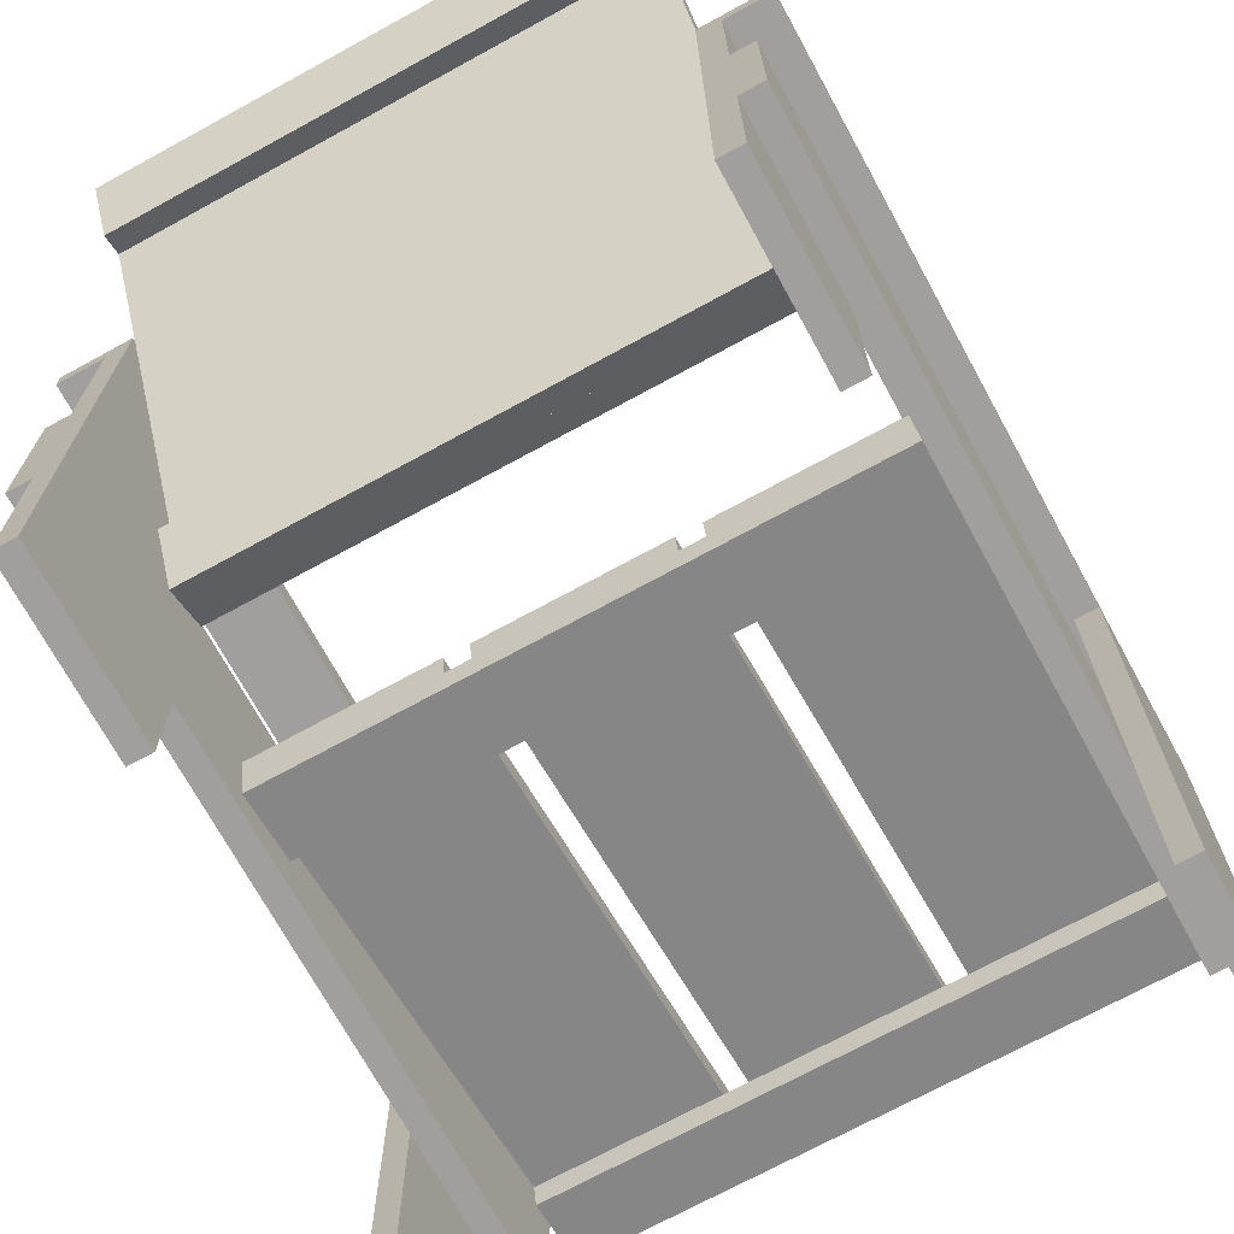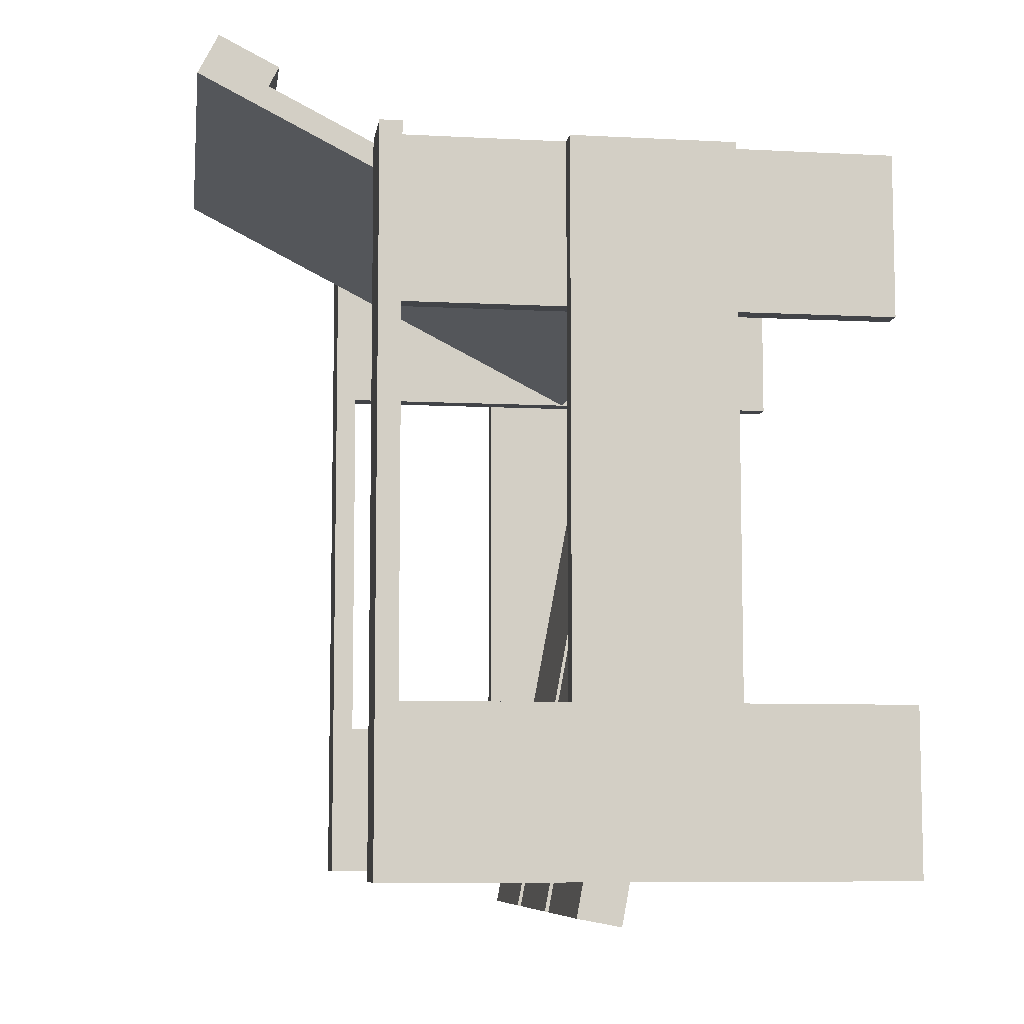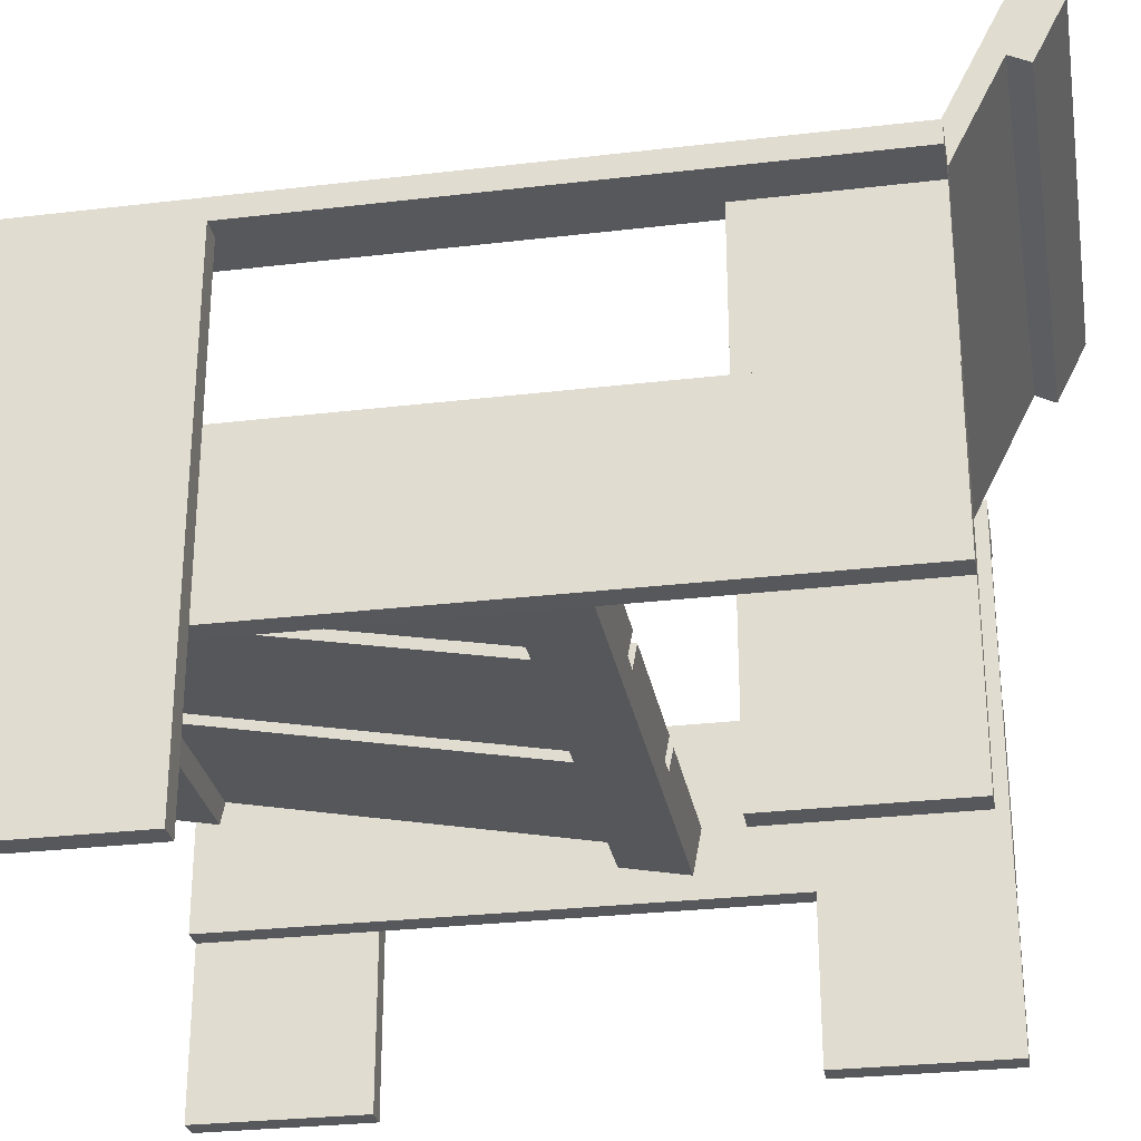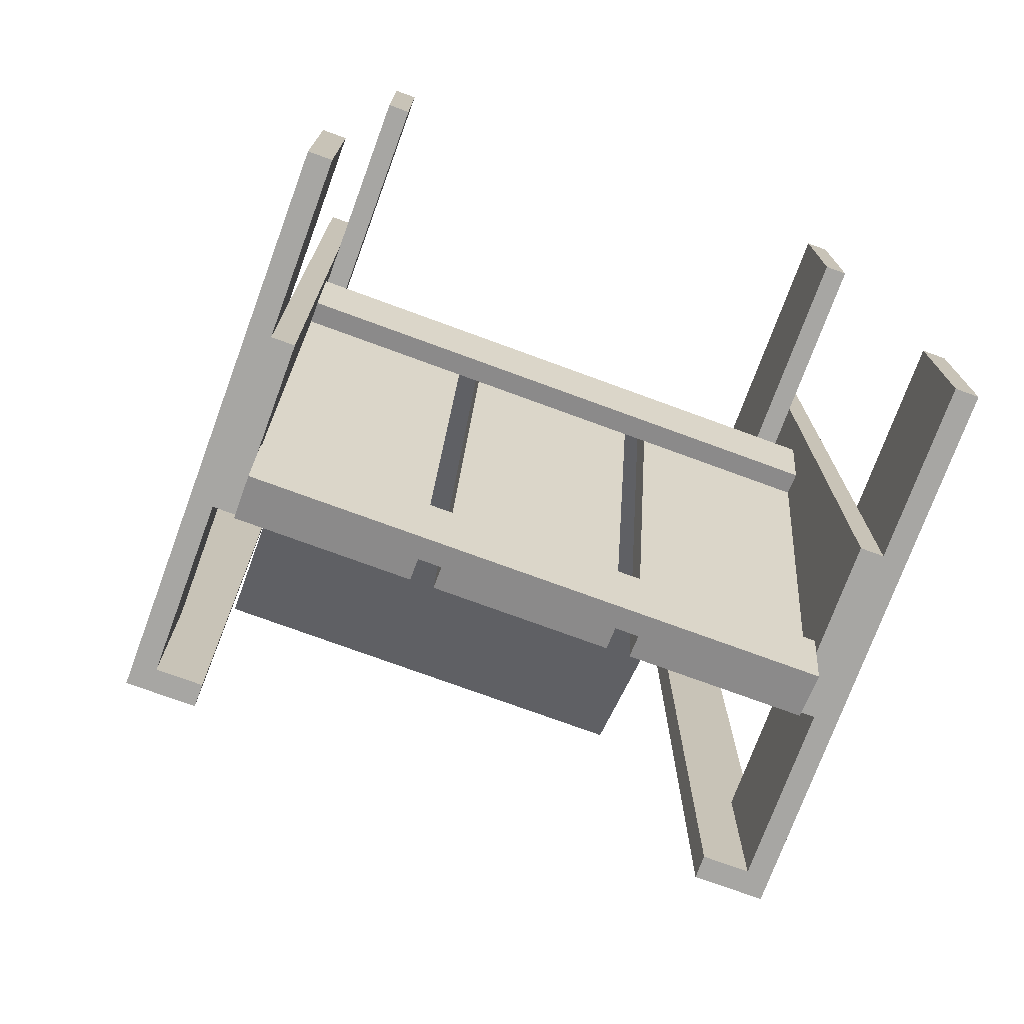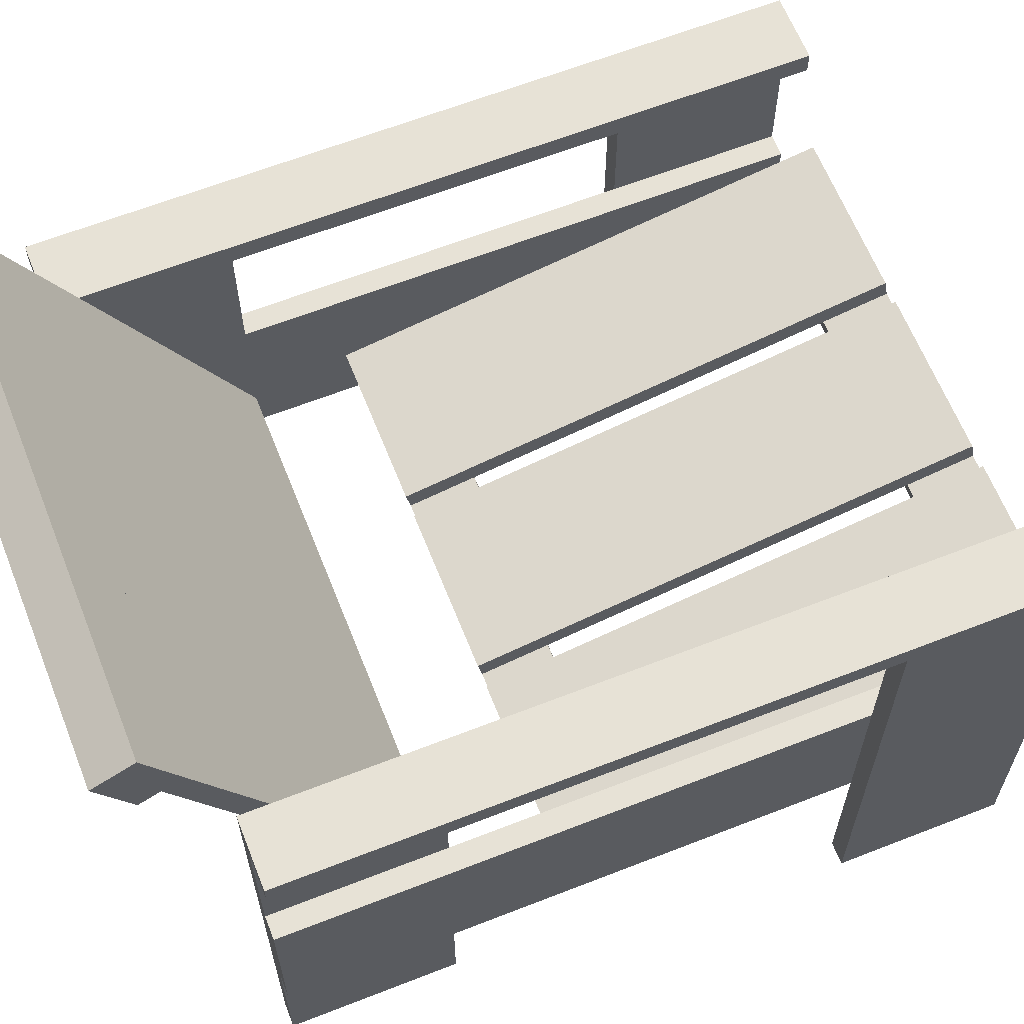
<metadata>
{"format":"obj","ext":"obj","renderer":"f3d","projection":"perspective","resolution":1024,"background":"white","views":[{"elev":-71.3,"azim":28.7,"up":"+Y"},{"elev":-7.9,"azim":-98.3,"up":"+Z"},{"elev":-28.6,"azim":-79.9,"up":"+Y"},{"elev":-74.2,"azim":-20.2,"up":"+Z"},{"elev":63.5,"azim":68.4,"up":"+Y"}]}
</metadata>
<code>
v 0.227 -0.2608 -0.1833
v 0.2444 -0.2608 -0.3137
v 0.2444 -0.2608 -0.1833
v 0.227 -0.2608 -0.3137
v 0.2444 0.1304 -0.1833
v 0.227 0.1304 -0.3137
v 0.2444 0.1304 -0.3137
v 0.227 0.1304 -0.1833
v 0.1922 -0.2608 0.2513
v 0.2096 -0.2608 0.1209
v 0.2096 -0.2608 0.2513
v 0.1922 -0.2608 0.1209
v 0.2096 0.1304 0.2513
v 0.1922 0.1304 0.1209
v 0.2096 0.1304 0.1209
v 0.1922 0.1304 0.2513
v 0.1922 0.1477 -0.3137
v 0.1922 0.1304 -0.3137
v 0.2444 0.1477 -0.3137
v 0.2444 0.1477 0.2513
v 0.2444 0.1304 0.2513
v 0.1922 0.1477 0.2513
v 0.2096 -0.02295 -0.3443
v 0.2096 -0.04972 -0.2962
v 0.2096 -0.04003 -0.3475
v 0.2096 -0.03263 -0.293
v -0.2164 -0.04003 -0.3475
v -0.2164 -0.03263 -0.293
v -0.2164 -0.04972 -0.2962
v -0.2164 -0.02295 -0.3443
v 0.2096 -0.02295 -0.3443
v 0.07921 -0.005864 -0.341
v 0.2096 -0.005864 -0.341
v 0.07921 -0.02295 -0.3443
v 0.2096 -0.0785 0.04337
v 0.07921 -0.09558 0.04015
v 0.07921 -0.0785 0.04337
v 0.2096 -0.09558 0.04015
v -0.08597 -0.02295 -0.3443
v -0.2164 -0.005864 -0.341
v -0.08597 -0.005864 -0.341
v -0.2164 -0.02295 -0.3443
v -0.08597 -0.0785 0.04337
v -0.2164 -0.09558 0.04015
v -0.2164 -0.0785 0.04337
v -0.08597 -0.09558 0.04015
v 0.06182 -0.02295 -0.3443
v -0.06858 -0.005864 -0.341
v 0.06182 -0.005864 -0.341
v -0.06858 -0.02295 -0.3443
v 0.06182 -0.0785 0.04337
v -0.06858 -0.09558 0.04015
v -0.06858 -0.0785 0.04337
v 0.06182 -0.09558 0.04015
v 0.2096 -0.0859 -0.01111
v 0.2096 -0.1127 0.03692
v 0.2096 -0.103 -0.01434
v 0.2096 -0.09558 0.04015
v -0.2164 -0.103 -0.01434
v -0.2164 -0.09558 0.04015
v -0.2164 -0.1127 0.03692
v -0.2164 -0.0859 -0.01111
v 0.2096 -3.9e-05 0.2513
v 0.227 -0.1304 0.2513
v 0.227 -3.9e-05 0.2513
v 0.2096 -0.1304 0.2513
v 0.227 -3.9e-05 -0.3137
v 0.2096 -0.1304 -0.3137
v 0.227 -0.1304 -0.3137
v 0.2096 -3.9e-05 -0.3137
v -0.2164 -0.2608 0.2513
v -0.199 -0.2608 0.1209
v -0.199 -0.2608 0.2513
v -0.2164 -0.2608 0.1209
v -0.199 0.1304 0.2513
v -0.2164 0.1304 0.1209
v -0.199 0.1304 0.1209
v -0.2164 0.1304 0.2513
v -0.2338 -3.9e-05 0.2513
v -0.2164 -0.1304 0.2513
v -0.2164 -3.9e-05 0.2513
v -0.2338 -0.1304 0.2513
v -0.2164 -3.9e-05 -0.3137
v -0.2338 -0.1304 -0.3137
v -0.2164 -0.1304 -0.3137
v -0.2338 -3.9e-05 -0.3137
v -0.2511 -0.2608 -0.1833
v -0.2338 -0.2608 -0.3137
v -0.2338 -0.2608 -0.1833
v -0.2511 -0.2608 -0.3137
v -0.2338 0.1304 -0.1833
v -0.2511 0.1304 -0.3137
v -0.2338 0.1304 -0.3137
v -0.2511 0.1304 -0.1833
v -0.2511 0.1477 -0.3137
v -0.199 0.1304 -0.3137
v -0.199 0.1477 -0.3137
v -0.2511 0.1304 0.2513
v -0.199 0.1477 0.2513
v -0.2511 0.1477 0.2513
v -0.199 -0.02666 0.1601
v -0.199 -0.08103 0.1519
v -0.199 -0.03455 0.1756
v -0.199 -0.07313 0.1364
v 0.1922 -0.03455 0.1756
v 0.1922 -0.07313 0.1364
v 0.1922 -0.08103 0.1519
v 0.1922 -0.02666 0.1601
v 0.06182 -0.06524 0.1209
v 0.1922 -0.07313 0.1364
v 0.06182 -0.07313 0.1364
v 0.1922 -0.06524 0.1209
v 0.06182 0.2754 0.314
v 0.1922 0.2833 0.2985
v 0.1922 0.2754 0.314
v 0.06182 0.2833 0.2985
v -0.06858 -0.06524 0.1209
v 0.06182 -0.07313 0.1364
v -0.06858 -0.07313 0.1364
v 0.06182 -0.06524 0.1209
v -0.06858 0.2754 0.314
v 0.06182 0.2833 0.2985
v 0.06182 0.2754 0.314
v -0.06858 0.2833 0.2985
v -0.199 -0.06524 0.1209
v -0.199 0.2754 0.314
v -0.199 0.2833 0.2985
v -0.199 0.2754 0.314
v -0.199 0.2211 0.3058
v -0.199 0.2675 0.3295
v -0.199 0.229 0.2904
v 0.1922 0.2675 0.3295
v 0.1922 0.229 0.2904
v 0.1922 0.2211 0.3058
v 0.1922 0.2754 0.314
g mesh1_mesh1-geometry
f 1 2 3
f 2 1 4
f 3 2 1
f 4 1 2
f 2 5 3
f 3 5 2
f 5 1 3
f 3 1 5
f 1 6 4
f 4 6 1
f 6 2 4
f 4 2 6
f 5 2 7
f 7 2 5
f 1 5 8
f 8 5 1
f 6 1 8
f 8 1 6
f 2 6 7
f 7 6 2
f 6 5 7
f 7 5 6
f 5 6 8
f 8 6 5
g mesh2_mesh2-geometry
l 3 2
l 1 3
l 3 5
l 2 4
l 2 7
l 4 1
l 1 8
l 5 7
l 8 5
l 4 6
l 7 6
l 6 8
g mesh1_mesh1-geometry
f 9 10 11
f 10 9 12
f 11 10 9
f 12 9 10
f 10 13 11
f 11 13 10
f 13 9 11
f 11 9 13
f 9 14 12
f 12 14 9
f 14 10 12
f 12 10 14
f 13 10 15
f 15 10 13
f 9 13 16
f 16 13 9
f 14 9 16
f 16 9 14
f 10 14 15
f 15 14 10
f 14 13 15
f 15 13 14
f 13 14 16
f 16 14 13
g mesh2_mesh2-geometry
l 11 10
l 9 11
l 11 13
l 10 12
l 10 15
l 12 9
l 9 16
l 13 15
l 16 13
l 12 14
l 15 14
l 14 16
g mesh3_mesh3-geometry
f 17 7 18
f 7 17 19
f 18 7 17
f 19 17 7
f 7 16 18
f 18 16 7
f 16 17 18
f 18 17 16
f 17 20 19
f 19 20 17
f 20 7 19
f 19 7 20
f 16 7 21
f 21 7 16
f 17 16 22
f 22 16 17
f 20 17 22
f 22 17 20
f 7 20 21
f 21 20 7
f 20 16 21
f 21 16 20
f 16 20 22
f 22 20 16
g mesh4_mesh4-geometry
l 18 7
l 17 18
l 18 16
l 7 19
l 7 21
l 19 17
l 17 22
l 22 16
l 16 21
l 19 20
l 21 20
l 20 22
g mesh5_mesh5-geometry
f 23 24 25
f 24 23 26
f 25 24 23
f 26 23 24
f 24 27 25
f 25 27 24
f 27 23 25
f 25 23 27
f 23 28 26
f 26 28 23
f 28 24 26
f 26 24 28
f 27 24 29
f 29 24 27
f 23 27 30
f 30 27 23
f 28 23 30
f 30 23 28
f 24 28 29
f 29 28 24
f 28 27 29
f 29 27 28
f 27 28 30
f 30 28 27
g mesh6_mesh6-geometry
l 25 24
l 23 25
l 25 27
l 24 26
l 24 29
l 26 23
l 23 30
l 30 27
l 27 29
l 26 28
l 29 28
l 28 30
g mesh1_mesh1-geometry
f 31 32 33
f 32 31 34
f 33 32 31
f 34 31 32
f 32 35 33
f 33 35 32
f 35 31 33
f 33 31 35
f 31 36 34
f 34 36 31
f 36 32 34
f 34 32 36
f 35 32 37
f 37 32 35
f 31 35 38
f 38 35 31
f 36 31 38
f 38 31 36
f 32 36 37
f 37 36 32
f 36 35 37
f 37 35 36
f 35 36 38
f 38 36 35
g mesh2_mesh2-geometry
l 33 32
l 31 33
l 33 35
l 32 34
l 32 37
l 34 31
l 31 38
l 35 37
l 38 35
l 34 36
l 37 36
l 36 38
g mesh1_mesh1-geometry
f 39 40 41
f 40 39 42
f 41 40 39
f 42 39 40
f 40 43 41
f 41 43 40
f 43 39 41
f 41 39 43
f 39 44 42
f 42 44 39
f 44 40 42
f 42 40 44
f 43 40 45
f 45 40 43
f 39 43 46
f 46 43 39
f 44 39 46
f 46 39 44
f 40 44 45
f 45 44 40
f 44 43 45
f 45 43 44
f 43 44 46
f 46 44 43
g mesh2_mesh2-geometry
l 41 40
l 39 41
l 41 43
l 40 42
l 40 45
l 42 39
l 39 46
l 43 45
l 46 43
l 42 44
l 45 44
l 44 46
g mesh1_mesh1-geometry
f 47 48 49
f 48 47 50
f 49 48 47
f 50 47 48
f 48 51 49
f 49 51 48
f 51 47 49
f 49 47 51
f 47 52 50
f 50 52 47
f 52 48 50
f 50 48 52
f 51 48 53
f 53 48 51
f 47 51 54
f 54 51 47
f 52 47 54
f 54 47 52
f 48 52 53
f 53 52 48
f 52 51 53
f 53 51 52
f 51 52 54
f 54 52 51
g mesh2_mesh2-geometry
l 49 48
l 47 49
l 49 51
l 48 50
l 48 53
l 50 47
l 47 54
l 51 53
l 54 51
l 50 52
l 53 52
l 52 54
g mesh5_mesh5-geometry
f 55 56 57
f 56 55 58
f 57 56 55
f 58 55 56
f 56 59 57
f 57 59 56
f 59 55 57
f 57 55 59
f 55 60 58
f 58 60 55
f 60 56 58
f 58 56 60
f 59 56 61
f 61 56 59
f 55 59 62
f 62 59 55
f 60 55 62
f 62 55 60
f 56 60 61
f 61 60 56
f 60 59 61
f 61 59 60
f 59 60 62
f 62 60 59
g mesh6_mesh6-geometry
l 57 56
l 55 57
l 57 59
l 56 58
l 56 61
l 58 55
l 55 62
l 62 59
l 59 61
l 58 60
l 61 60
l 60 62
g mesh7_mesh7-geometry
f 63 64 65
f 64 63 66
f 65 64 63
f 66 63 64
f 64 67 65
f 65 67 64
f 67 63 65
f 65 63 67
f 63 68 66
f 66 68 63
f 68 64 66
f 66 64 68
f 67 64 69
f 69 64 67
f 63 67 70
f 70 67 63
f 68 63 70
f 70 63 68
f 64 68 69
f 69 68 64
f 68 67 69
f 69 67 68
f 67 68 70
f 70 68 67
g mesh8_mesh8-geometry
l 65 64
l 63 65
l 65 67
l 64 66
l 64 69
l 66 63
l 63 70
l 67 69
l 70 67
l 66 68
l 69 68
l 68 70
g mesh1_mesh1-geometry
f 71 72 73
f 72 71 74
f 73 72 71
f 74 71 72
f 72 75 73
f 73 75 72
f 75 71 73
f 73 71 75
f 71 76 74
f 74 76 71
f 76 72 74
f 74 72 76
f 75 72 77
f 77 72 75
f 71 75 78
f 78 75 71
f 76 71 78
f 78 71 76
f 72 76 77
f 77 76 72
f 76 75 77
f 77 75 76
f 75 76 78
f 78 76 75
g mesh2_mesh2-geometry
l 73 72
l 71 73
l 73 75
l 72 74
l 72 77
l 74 71
l 71 78
l 75 77
l 78 75
l 74 76
l 77 76
l 76 78
g mesh7_mesh7-geometry
f 79 80 81
f 80 79 82
f 81 80 79
f 82 79 80
f 80 83 81
f 81 83 80
f 83 79 81
f 81 79 83
f 79 84 82
f 82 84 79
f 84 80 82
f 82 80 84
f 83 80 85
f 85 80 83
f 79 83 86
f 86 83 79
f 84 79 86
f 86 79 84
f 80 84 85
f 85 84 80
f 84 83 85
f 85 83 84
f 83 84 86
f 86 84 83
g mesh8_mesh8-geometry
l 81 80
l 79 81
l 81 83
l 80 82
l 80 85
l 82 79
l 79 86
l 83 85
l 86 83
l 82 84
l 85 84
l 84 86
g mesh1_mesh1-geometry
f 87 88 89
f 88 87 90
f 89 88 87
f 90 87 88
f 88 91 89
f 89 91 88
f 91 87 89
f 89 87 91
f 87 92 90
f 90 92 87
f 92 88 90
f 90 88 92
f 91 88 93
f 93 88 91
f 87 91 94
f 94 91 87
f 92 87 94
f 94 87 92
f 88 92 93
f 93 92 88
f 92 91 93
f 93 91 92
f 91 92 94
f 94 92 91
g mesh2_mesh2-geometry
l 89 88
l 87 89
l 89 91
l 88 90
l 88 93
l 90 87
l 87 94
l 91 93
l 94 91
l 90 92
l 93 92
l 92 94
g mesh3_mesh3-geometry
f 95 96 92
f 96 95 97
f 92 96 95
f 97 95 96
f 96 98 92
f 92 98 96
f 98 95 92
f 92 95 98
f 95 99 97
f 97 99 95
f 99 96 97
f 97 96 99
f 98 96 75
f 75 96 98
f 95 98 100
f 100 98 95
f 99 95 100
f 100 95 99
f 96 99 75
f 75 99 96
f 99 98 75
f 75 98 99
f 98 99 100
f 100 99 98
g mesh4_mesh4-geometry
l 92 96
l 95 92
l 92 98
l 96 97
l 96 75
l 97 95
l 95 100
l 100 98
l 98 75
l 97 99
l 75 99
l 99 100
g mesh9_mesh9-geometry
f 101 102 103
f 102 101 104
f 103 102 101
f 104 101 102
f 102 105 103
f 103 105 102
f 105 101 103
f 103 101 105
f 101 106 104
f 104 106 101
f 106 102 104
f 104 102 106
f 105 102 107
f 107 102 105
f 101 105 108
f 108 105 101
f 106 101 108
f 108 101 106
f 102 106 107
f 107 106 102
f 106 105 107
f 107 105 106
f 105 106 108
f 108 106 105
g mesh10_mesh10-geometry
l 103 102
l 101 103
l 103 105
l 102 104
l 102 107
l 104 101
l 101 108
l 108 105
l 105 107
l 104 106
l 107 106
l 106 108
g mesh1_mesh1-geometry
f 109 110 111
f 110 109 112
f 111 110 109
f 112 109 110
f 110 113 111
f 111 113 110
f 113 109 111
f 111 109 113
f 109 114 112
f 112 114 109
f 114 110 112
f 112 110 114
f 113 110 115
f 115 110 113
f 109 113 116
f 116 113 109
f 114 109 116
f 116 109 114
f 110 114 115
f 115 114 110
f 114 113 115
f 115 113 114
f 113 114 116
f 116 114 113
g mesh2_mesh2-geometry
l 111 110
l 109 111
l 111 113
l 110 112
l 110 115
l 112 109
l 109 116
l 113 115
l 116 113
l 112 114
l 115 114
l 114 116
g mesh1_mesh1-geometry
f 117 118 119
f 118 117 120
f 119 118 117
f 120 117 118
f 118 121 119
f 119 121 118
f 121 117 119
f 119 117 121
f 117 122 120
f 120 122 117
f 122 118 120
f 120 118 122
f 121 118 123
f 123 118 121
f 117 121 124
f 124 121 117
f 122 117 124
f 124 117 122
f 118 122 123
f 123 122 118
f 122 121 123
f 123 121 122
f 121 122 124
f 124 122 121
g mesh2_mesh2-geometry
l 119 118
l 117 119
l 119 121
l 118 120
l 118 123
l 120 117
l 117 124
l 121 123
l 124 121
l 120 122
l 123 122
l 122 124
g mesh1_mesh1-geometry
f 125 119 104
f 119 125 117
f 104 119 125
f 117 125 119
f 119 126 104
f 104 126 119
f 126 125 104
f 104 125 126
f 125 124 117
f 117 124 125
f 124 119 117
f 117 119 124
f 126 119 121
f 121 119 126
f 125 126 127
f 127 126 125
f 124 125 127
f 127 125 124
f 119 124 121
f 121 124 119
f 124 126 121
f 121 126 124
f 126 124 127
f 127 124 126
g mesh2_mesh2-geometry
l 104 119
l 125 104
l 104 126
l 119 117
l 119 121
l 117 125
l 125 127
l 126 121
l 127 126
l 117 124
l 121 124
l 124 127
g mesh9_mesh9-geometry
f 128 129 130
f 129 128 131
f 130 129 128
f 131 128 129
f 129 132 130
f 130 132 129
f 132 128 130
f 130 128 132
f 128 133 131
f 131 133 128
f 133 129 131
f 131 129 133
f 132 129 134
f 134 129 132
f 128 132 135
f 135 132 128
f 133 128 135
f 135 128 133
f 129 133 134
f 134 133 129
f 133 132 134
f 134 132 133
f 132 133 135
f 135 133 132
g mesh10_mesh10-geometry
l 130 129
l 128 130
l 130 132
l 129 131
l 129 134
l 131 128
l 128 135
l 135 132
l 132 134
l 131 133
l 134 133
l 133 135

</code>
